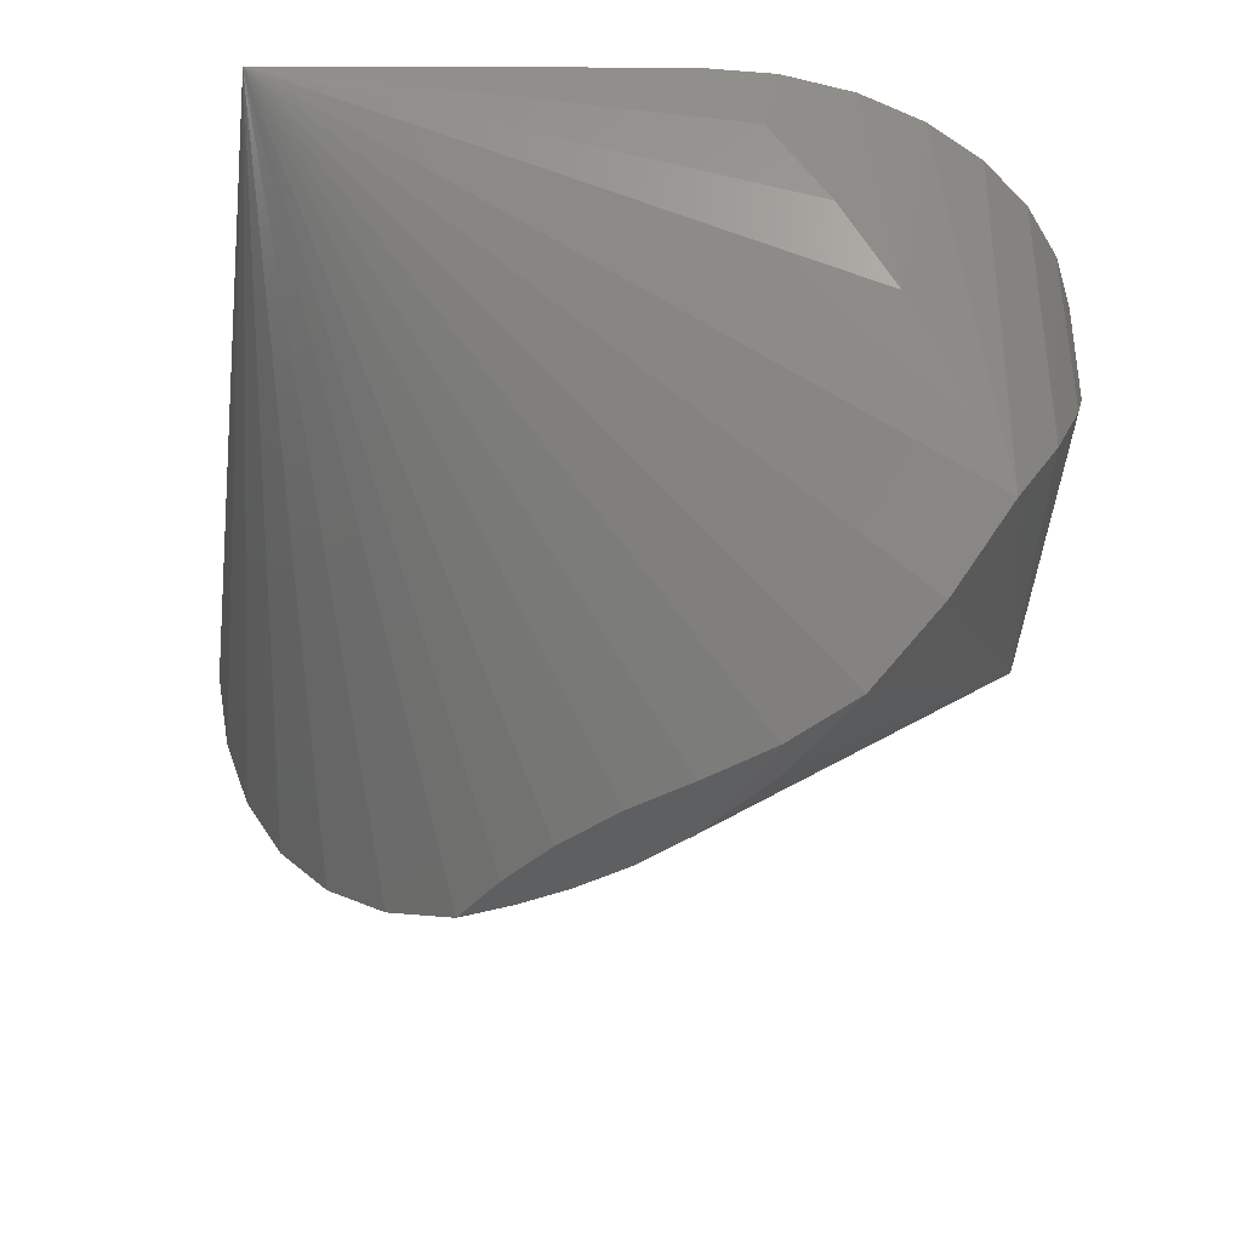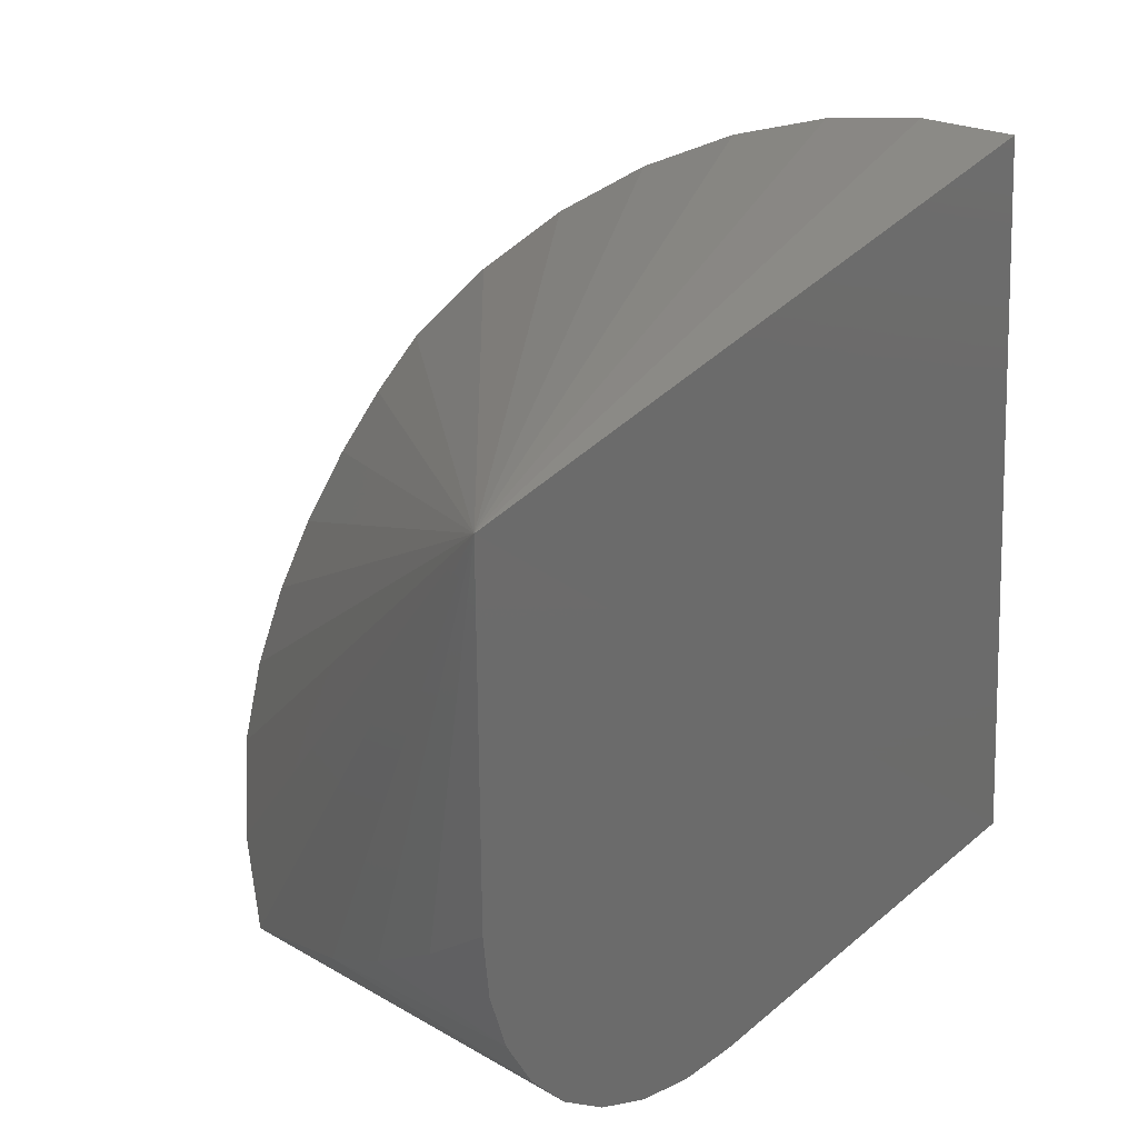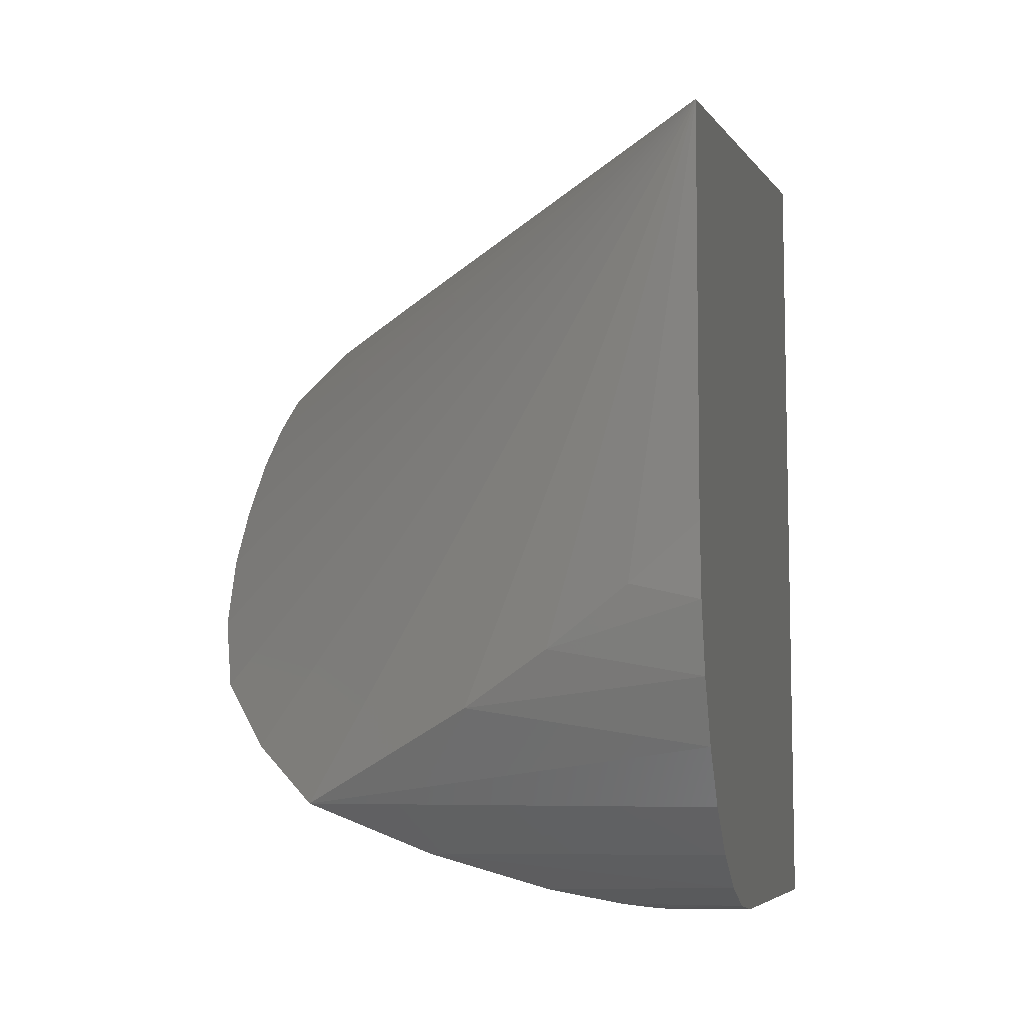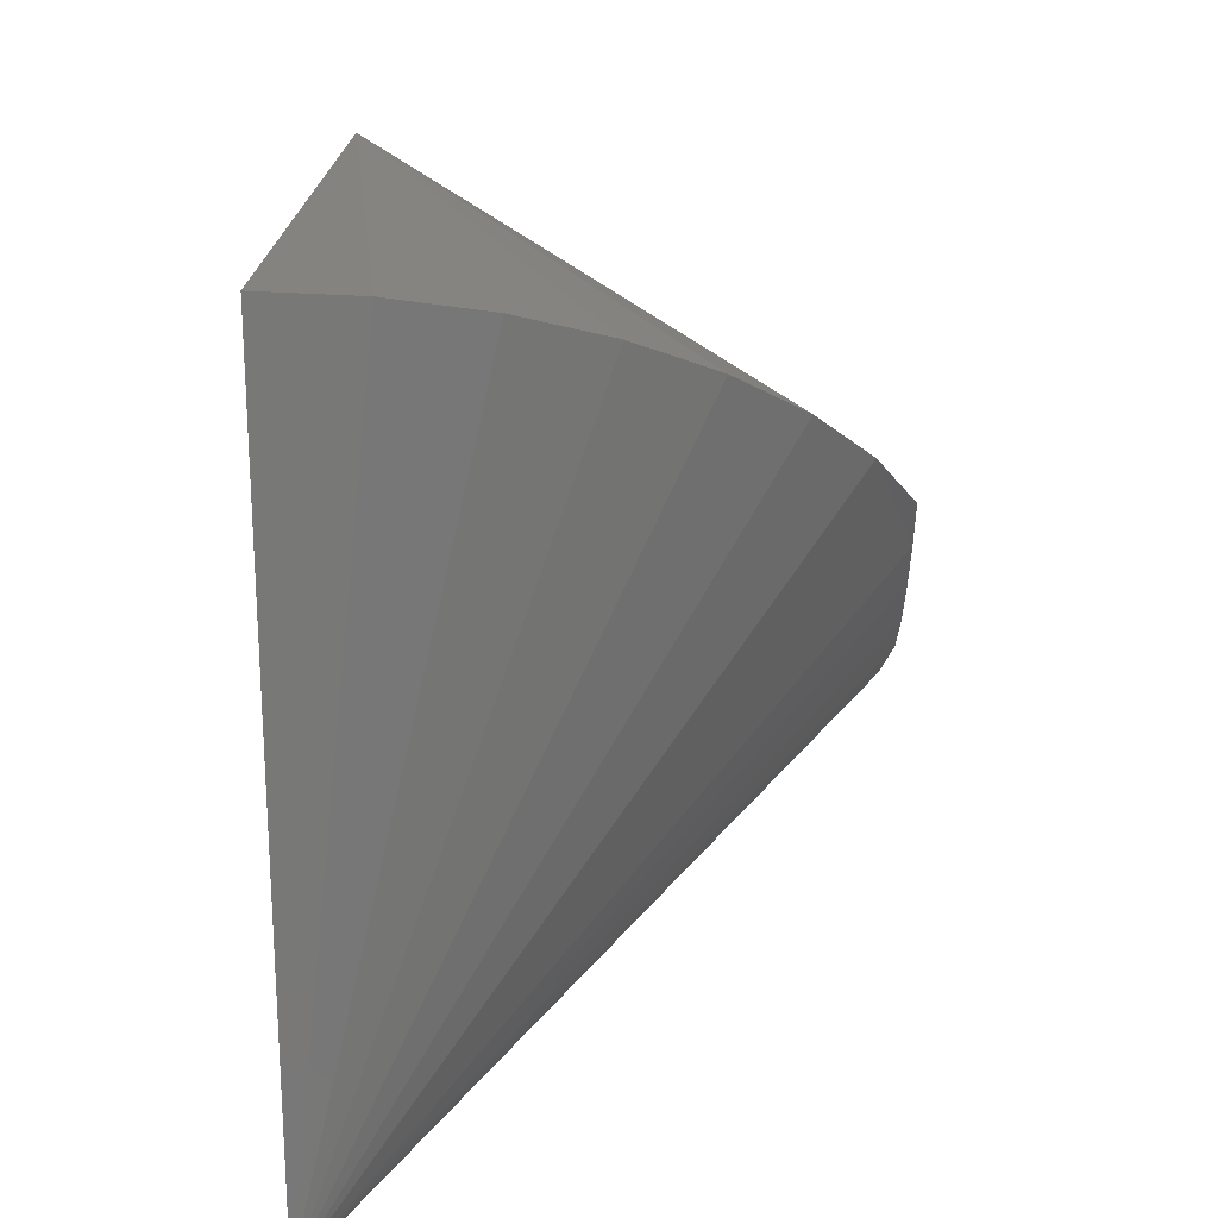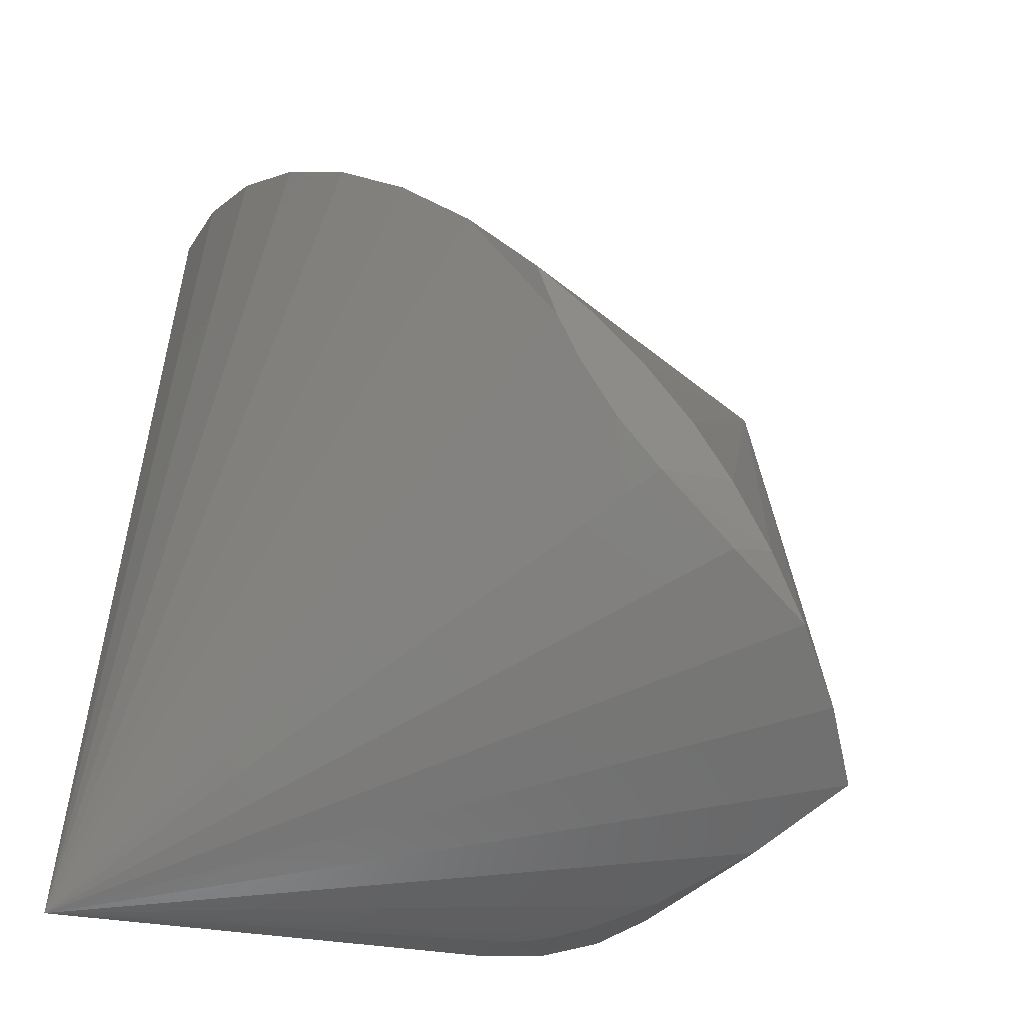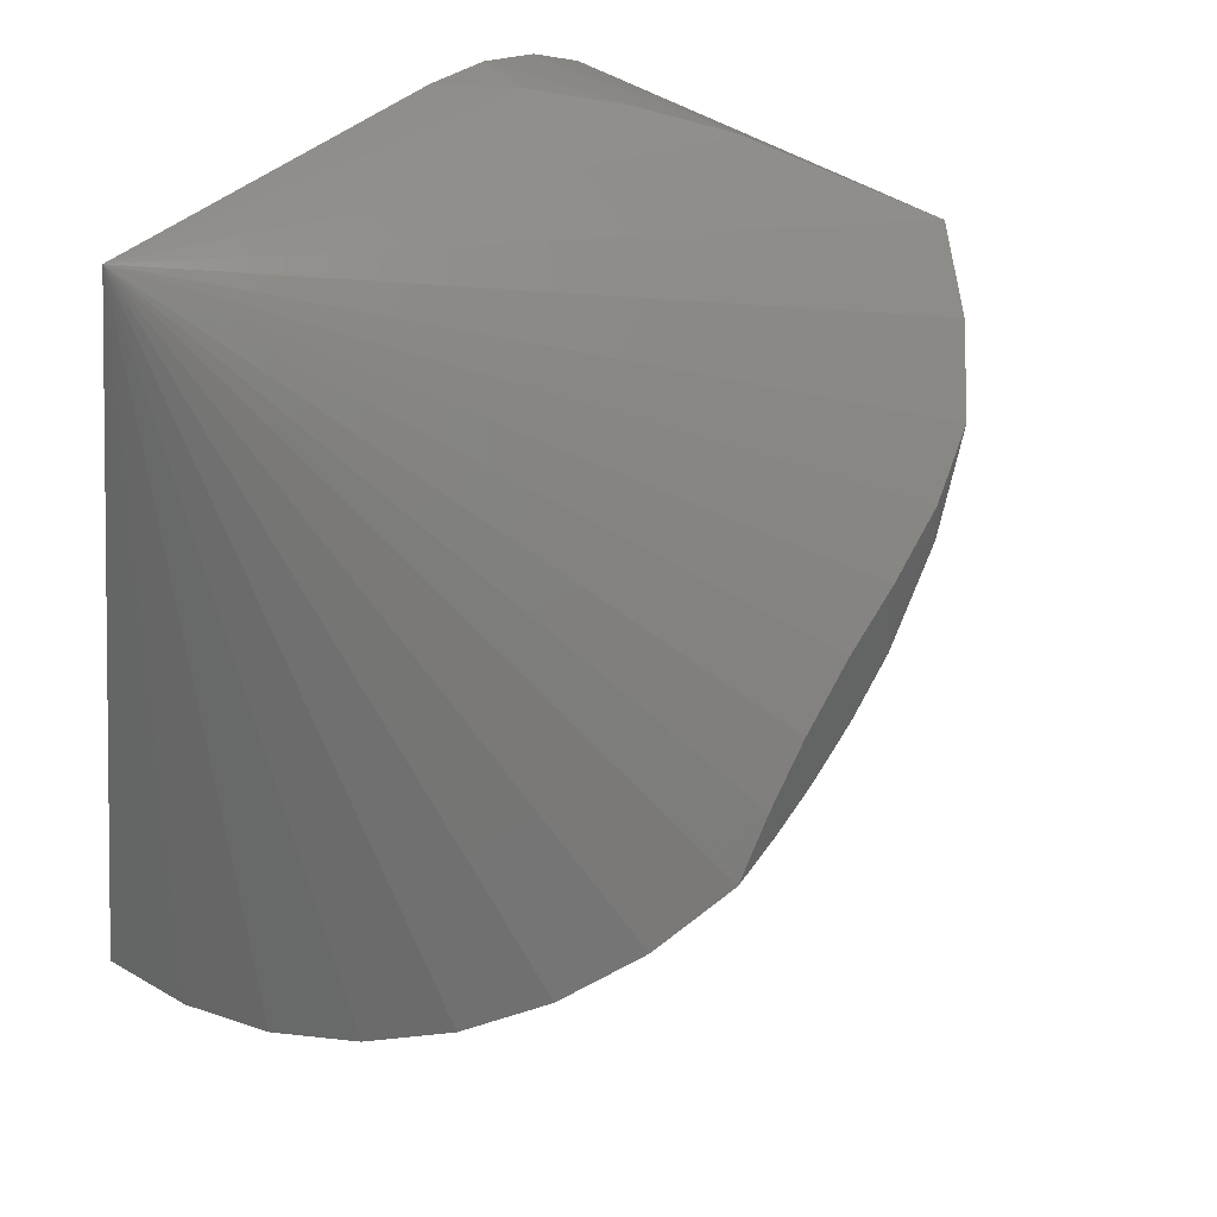
<metadata>
{"format":"stl","ext":"stl","renderer":"f3d","projection":"perspective","resolution":1024,"background":"white","views":[{"elev":52.0,"azim":90.2,"up":"+Y"},{"elev":30.4,"azim":-140.1,"up":"+Z"},{"elev":-6.8,"azim":-167.8,"up":"+Z"},{"elev":26.4,"azim":1.1,"up":"+Z"},{"elev":-25.5,"azim":69.1,"up":"+Z"},{"elev":40.1,"azim":40.5,"up":"+Y"}]}
</metadata>
<code>
# stl→obj: 44 verts, 84 faces
v 0.2976 0.6292 -0.3045
v -1.325e-18 0.25 -0.4375
v 0.2673 0.6615 -0.3415
v 0.3084 0.5796 -0.268
v 0.3125 0.5324 -0.2266
v 0.3125 0.5056 -0.1974
v 0.3125 0.4831 -0.1647
v 0.2876 0.4206 -0.06572
v 0.2538 0.3892 -0.02978
v 0.2122 0.3622 0.001158
v 0.164 0.3403 0.02613
v 0.1108 0.3244 0.04438
v 0.0542 0.3148 0.05534
v -0.004102 0.3119 0.05866
v 0.0396 0.5391 -0.4375
v 0.04027 0.5428 -0.4375
v 0.04143 0.5464 -0.4374
v 0.0446 0.5534 -0.437
v 0.04997 0.5617 -0.4363
v 0.05622 0.5694 -0.4353
v 0.07022 0.5838 -0.4327
v 0.1073 0.6145 -0.4235
v 0.1673 0.6553 -0.4026
v 0.2291 0.6899 -0.374
v 0.3125 0.4554 -0.1056
v 0.3125 0.4677 -0.1355
v -2.425e-17 0.75 -0.0006579
v 0.1314 0.7268 -0.3227
v 0.08394 0.7395 -0.2923
v 0.03845 0.7475 -0.2589
v -1.171e-17 0.75 -0.2266
v 0.3125 0.4898 -0.1294
v 0.3125 0.5223 -0.1572
v 0.3125 0.5538 -0.1916
v 0.3125 0.5787 -0.2266
v 0.3088 0.6039 -0.266
v -9.425e-18 0.7459 -0.2677
v -7.228e-18 0.7339 -0.3073
v -5.204e-18 0.7145 -0.3438
v -3.43e-18 0.6882 -0.3757
v -1.973e-18 0.6563 -0.402
v -8.913e-19 0.6198 -0.4214
v -2.25e-19 0.5802 -0.4334
v -8.544e-17 0.5391 -0.4375
f 1 2 3
f 1 4 2
f 5 2 4
f 5 6 2
f 2 6 7
f 2 8 9
f 2 9 10
f 2 10 11
f 2 11 12
f 2 12 13
f 2 13 14
f 2 15 16
f 2 16 17
f 2 17 18
f 2 18 19
f 2 19 20
f 2 20 21
f 2 21 22
f 2 22 23
f 2 23 24
f 2 24 3
f 25 8 26
f 26 8 2
f 26 2 7
f 24 27 3
f 24 28 27
f 27 28 29
f 27 29 30
f 27 30 31
f 27 14 13
f 27 13 12
f 27 12 11
f 27 11 10
f 27 10 9
f 27 9 8
f 27 8 25
f 27 25 32
f 27 32 33
f 27 33 34
f 27 34 35
f 27 35 36
f 27 36 1
f 27 1 3
f 2 27 31
f 2 31 37
f 2 37 38
f 2 38 39
f 2 39 40
f 2 40 41
f 2 41 42
f 2 42 43
f 2 43 44
f 2 44 15
f 32 7 6
f 26 7 32
f 26 32 25
f 5 35 34
f 5 34 33
f 5 33 32
f 5 32 6
f 35 5 36
f 36 5 4
f 36 4 1
f 31 30 37
f 37 30 29
f 37 29 38
f 38 29 28
f 38 28 39
f 23 41 40
f 42 41 23
f 23 22 42
f 24 23 40
f 24 40 39
f 24 39 28
f 43 42 22
f 43 22 21
f 43 21 20
f 43 20 19
f 43 19 18
f 43 18 17
f 43 17 16
f 43 16 15
f 43 15 44
f 2 14 27

</code>
